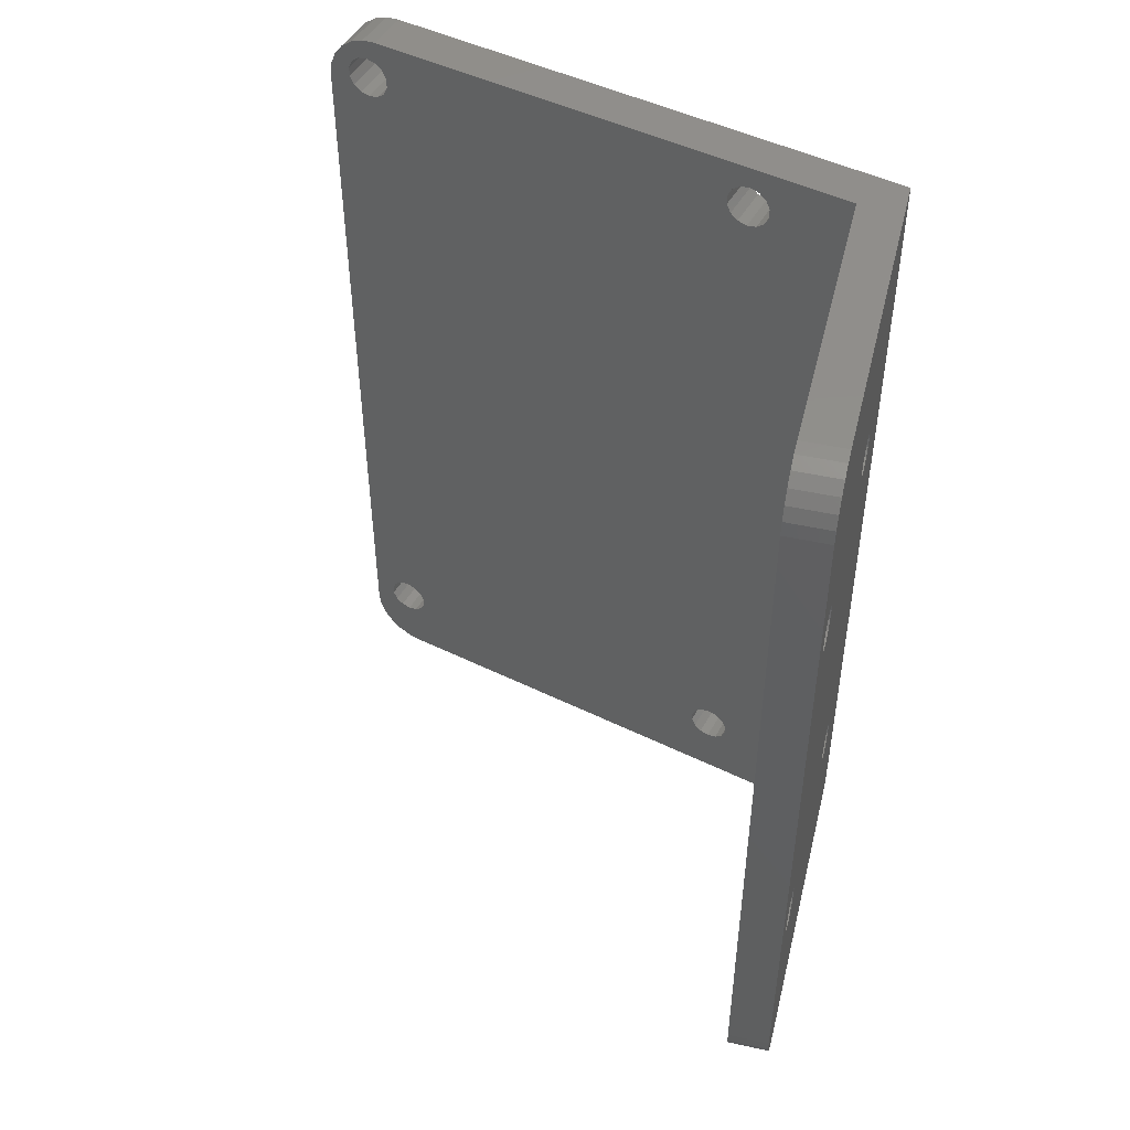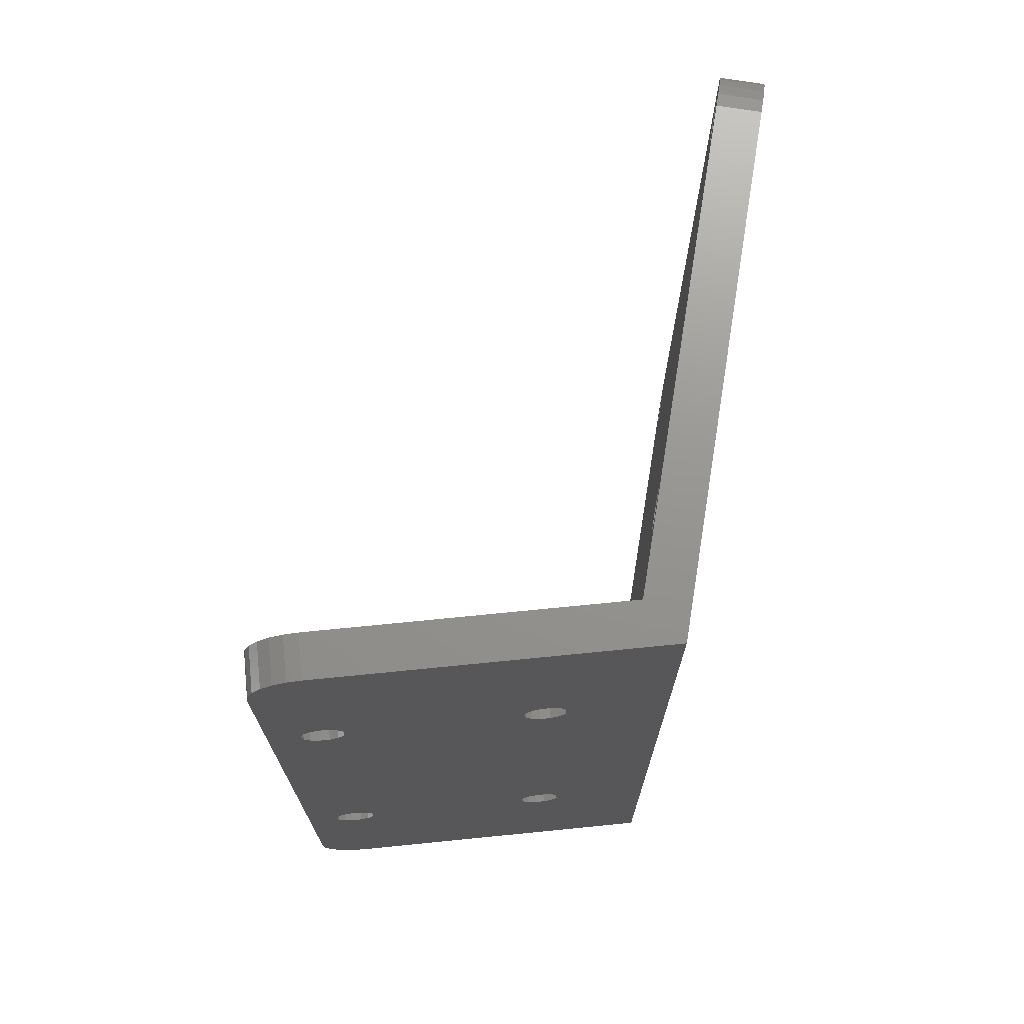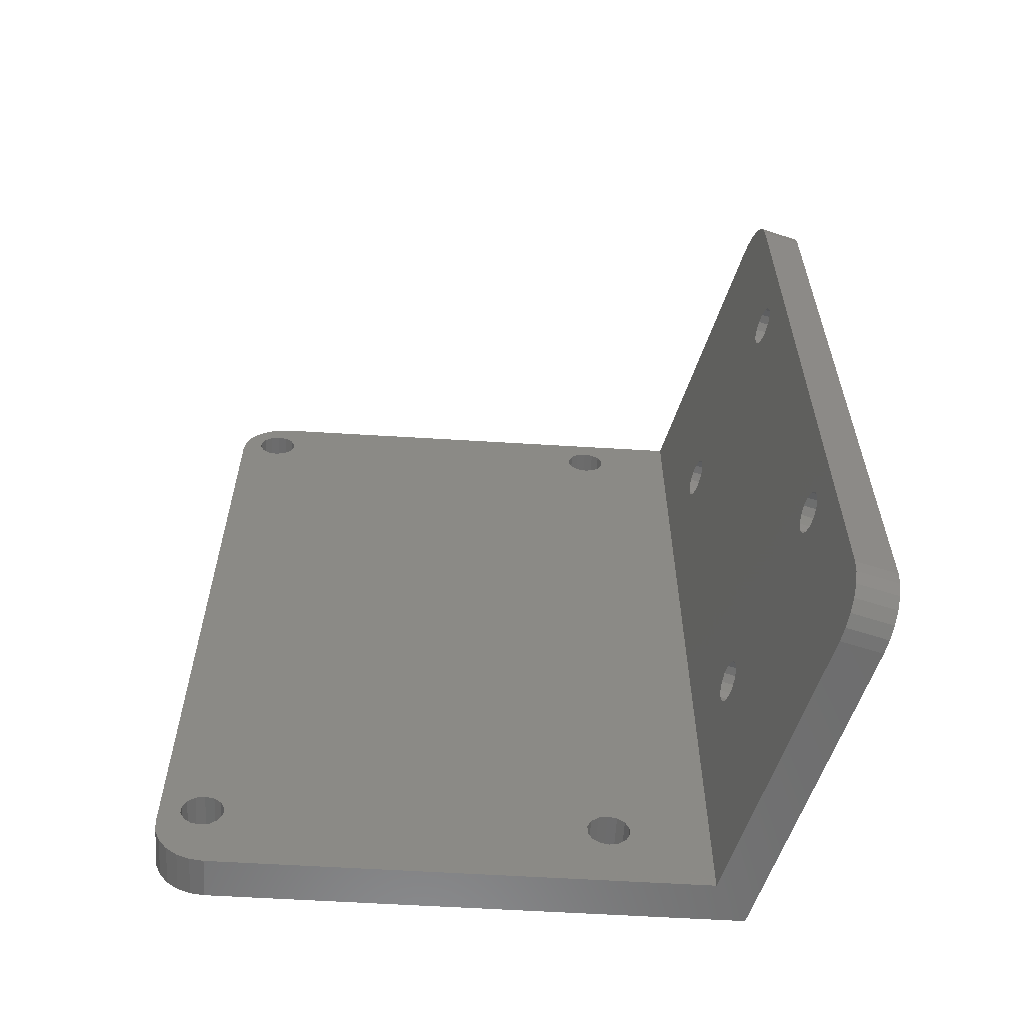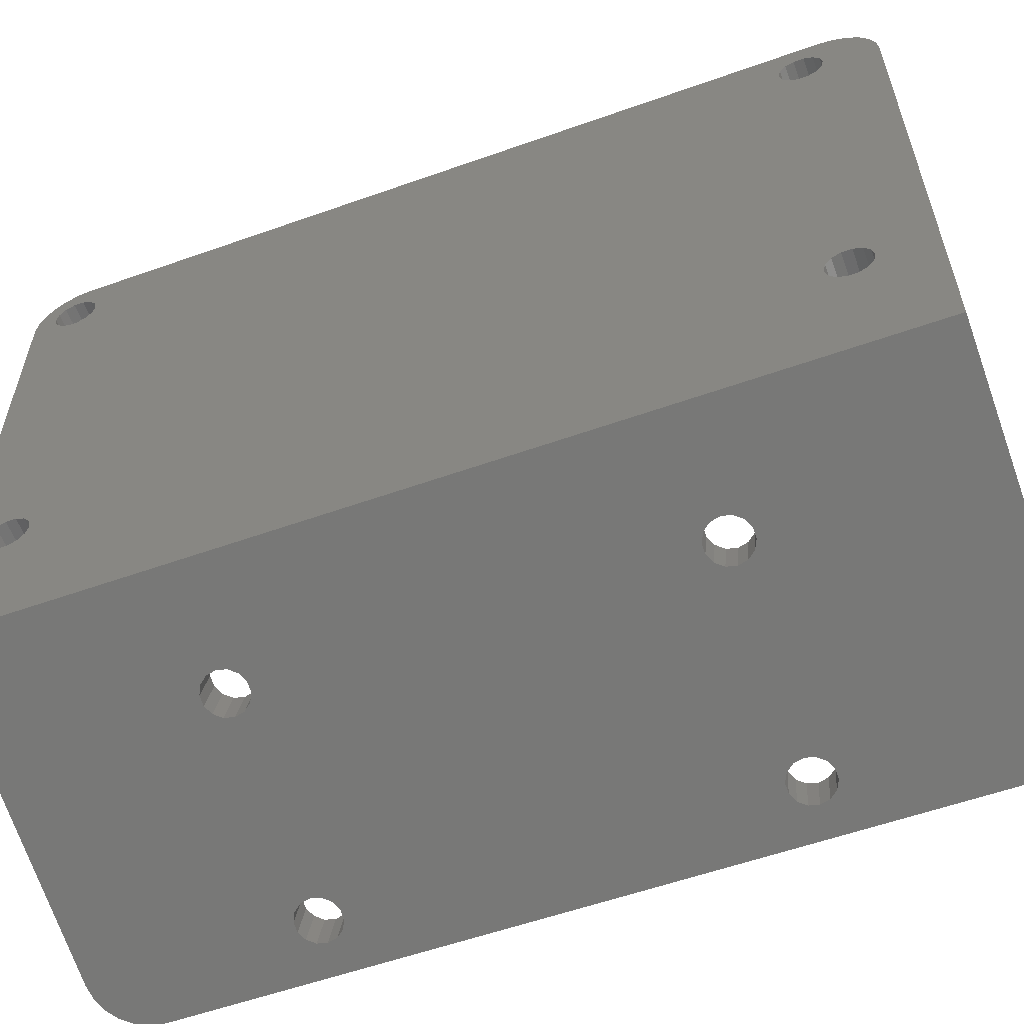
<metadata>
{"format":"stl","ext":"stl","renderer":"f3d","projection":"perspective","resolution":1024,"background":"white","views":[{"elev":48.0,"azim":-61.2,"up":"+Z"},{"elev":71.2,"azim":9.3,"up":"+Z"},{"elev":-59.5,"azim":-93.6,"up":"+Z"},{"elev":-57.6,"azim":110.2,"up":"+Y"}]}
</metadata>
<code>
# stl→obj: 284 verts, 596 faces
v -35.26 -34.98 -37.94
v -36.57 -30.08 -37.94
v -35.5 -35.05 -36.84
v -36.81 -30.14 -36.84
v -35.26 -34.98 -35.73
v -36.57 -30.08 -35.73
v -34.57 -34.8 -34.84
v -35.89 -29.89 -34.84
v -33.58 -34.53 -34.35
v -34.9 -29.63 -34.35
v -32.48 -34.24 -34.35
v -33.8 -29.33 -34.35
v -31.5 -33.98 -34.84
v -32.81 -29.07 -34.84
v -30.81 -33.79 -35.73
v -32.13 -28.89 -35.73
v -30.57 -33.73 -36.84
v -31.88 -28.82 -36.84
v -30.81 -33.79 -37.94
v -32.13 -28.89 -37.94
v -31.5 -33.98 -38.83
v -32.81 -29.07 -38.83
v -32.48 -34.24 -39.33
v -33.8 -29.33 -39.33
v -33.58 -34.53 -39.33
v -34.9 -29.63 -39.33
v -34.57 -34.8 -38.83
v -35.89 -29.89 -38.83
v -10.72 -28.41 12.86
v -12.04 -23.5 12.86
v -10.96 -28.47 13.96
v -12.28 -23.57 13.96
v -10.72 -28.41 15.07
v -12.04 -23.5 15.07
v -10.04 -28.23 15.96
v -11.35 -23.32 15.96
v -9.048 -27.96 16.45
v -10.36 -23.05 16.45
v -7.95 -27.67 16.45
v -9.265 -22.76 16.45
v -6.962 -27.4 15.96
v -8.276 -22.49 15.96
v -6.277 -27.22 15.07
v -7.592 -22.31 15.07
v -6.033 -27.15 13.96
v -7.348 -22.25 13.96
v -6.277 -27.22 12.86
v -7.592 -22.31 12.86
v -6.962 -27.4 11.97
v -8.276 -22.49 11.97
v -7.95 -27.67 11.47
v -9.265 -22.76 11.47
v -9.048 -27.96 11.47
v -10.36 -23.05 11.47
v -10.04 -28.23 11.97
v -11.35 -23.32 11.97
v -35.26 -34.98 12.86
v -36.57 -30.08 12.86
v -35.5 -35.05 13.96
v -36.81 -30.14 13.96
v -35.26 -34.98 15.07
v -36.57 -30.08 15.07
v -34.57 -34.8 15.96
v -35.89 -29.89 15.96
v -33.58 -34.53 16.45
v -34.9 -29.63 16.45
v -32.48 -34.24 16.45
v -33.8 -29.33 16.45
v -31.5 -33.98 15.96
v -32.81 -29.07 15.96
v -30.81 -33.79 15.07
v -32.13 -28.89 15.07
v -30.57 -33.73 13.96
v -31.88 -28.82 13.96
v -30.81 -33.79 12.86
v -32.13 -28.89 12.86
v -31.5 -33.98 11.97
v -32.81 -29.07 11.97
v -32.48 -34.24 11.47
v -33.8 -29.33 11.47
v -33.58 -34.53 11.47
v -34.9 -29.63 11.47
v -34.57 -34.8 11.97
v -35.89 -29.89 11.97
v -10.72 -28.41 -37.94
v -12.04 -23.5 -37.94
v -10.96 -28.47 -36.84
v -12.28 -23.57 -36.84
v -10.72 -28.41 -35.73
v -12.04 -23.5 -35.73
v -10.04 -28.23 -34.84
v -11.35 -23.32 -34.84
v -9.048 -27.96 -34.35
v -10.36 -23.05 -34.35
v -7.95 -27.67 -34.35
v -9.265 -22.76 -34.35
v -6.962 -27.4 -34.84
v -8.276 -22.49 -34.84
v -6.277 -27.22 -35.73
v -7.592 -22.31 -35.73
v -6.033 -27.15 -36.84
v -7.348 -22.25 -36.84
v -6.277 -27.22 -37.94
v -7.592 -22.31 -37.94
v -6.962 -27.4 -38.83
v -8.276 -22.49 -38.83
v -7.95 -27.67 -39.33
v -9.265 -22.76 -39.33
v -9.048 -27.96 -39.33
v -10.36 -23.05 -39.33
v -10.04 -28.23 -38.83
v -11.35 -23.32 -38.83
v -34.26 -29.46 39.36
v -32.95 -34.36 39.36
v 0 -20.28 39.36
v 5.08 -24.18 39.36
v 5.08 38.05 39.36
v 0 38.05 39.36
v -34.54 -34.79 39.15
v -36.02 -35.19 38.51
v -39.08 -36.01 33.01
v -37.29 -35.53 37.5
v -38.26 -35.79 36.19
v -38.87 -35.95 34.66
v -39.08 -36.01 -57.16
v -36.02 -35.19 -62.66
v -34.54 -34.79 -63.29
v -38.87 -35.95 -58.8
v -38.26 -35.79 -60.33
v -37.29 -35.53 -61.65
v -32.95 -34.36 -63.51
v 5.08 -24.18 -63.51
v -40.4 -31.1 33.01
v -40.4 -31.1 -57.16
v 5.08 44.4 -57.16
v 5.08 44.19 -58.8
v 0 44.4 -57.16
v 0 44.19 -58.8
v 5.08 43.55 -60.33
v 0 43.55 -60.33
v 0 42.55 -61.65
v 5.08 42.55 -61.65
v 0 41.23 -62.66
v 5.08 41.23 -62.66
v 5.08 39.7 -63.29
v 0 39.7 -63.29
v 5.08 38.05 -63.51
v 0 38.05 -63.51
v -34.26 -29.46 -63.51
v 0 -20.28 -63.51
v -38.6 -30.62 -61.65
v -39.58 -30.88 -60.33
v -35.85 -29.88 -63.29
v -37.33 -30.28 -62.66
v -37.33 -30.28 38.51
v -35.85 -29.88 39.15
v -38.6 -30.62 37.5
v -40.19 -31.05 34.66
v -39.58 -30.88 36.19
v -40.19 -31.05 -58.8
v 5.08 -7.193 -56.92
v 5.08 -8.3 -57.17
v 5.08 -9.408 -56.92
v 5.08 -10.3 -56.21
v 5.08 -10.79 -55.19
v 5.08 -10.79 -54.05
v 5.08 -10.3 -53.03
v 5.08 -9.408 -52.32
v 5.08 -9.408 31.98
v 5.08 -10.3 32.69
v 5.08 -10.79 33.71
v 5.08 -10.79 34.85
v 5.08 -8.3 31.73
v 5.08 -8.3 -52.06
v 5.08 -7.193 31.98
v 5.08 -7.193 -52.32
v 5.08 -6.304 32.69
v 5.08 -6.304 -53.03
v 5.08 37.33 32.69
v 5.08 37.33 -53.03
v 5.08 38.22 31.98
v 5.08 38.22 -52.32
v 5.08 39.32 31.73
v 5.08 39.32 -52.06
v 5.08 40.43 31.98
v 5.08 40.43 -52.32
v 5.08 44.4 33.01
v 5.08 41.32 -53.03
v 5.08 41.81 -54.05
v 5.08 41.81 -55.19
v 5.08 36.84 -54.05
v 5.08 -5.811 -54.05
v 5.08 -5.811 -55.19
v 5.08 -6.304 -56.21
v 5.08 36.84 -55.19
v 5.08 36.84 33.71
v 5.08 -5.811 33.71
v 5.08 36.84 34.85
v 5.08 -5.811 34.85
v 5.08 -6.304 35.87
v 5.08 -7.193 36.58
v 5.08 -8.3 36.84
v 5.08 -9.408 36.58
v 5.08 -10.3 35.87
v 5.08 37.33 35.87
v 5.08 38.22 36.58
v 5.08 39.32 36.84
v 5.08 39.7 39.15
v 5.08 40.43 36.58
v 5.08 41.23 38.51
v 5.08 41.32 35.87
v 5.08 42.55 37.5
v 5.08 41.81 34.85
v 5.08 43.55 36.19
v 5.08 44.19 34.66
v 5.08 41.81 33.71
v 5.08 41.32 32.69
v 5.08 38.22 -56.92
v 5.08 39.32 -57.17
v 5.08 37.33 -56.21
v 5.08 41.32 -56.21
v 5.08 40.43 -56.92
v 0 39.7 39.15
v 0 41.23 38.51
v 0 42.55 37.5
v 0 43.55 36.19
v 0 44.19 34.66
v 0 44.4 33.01
v 0 -7.193 -52.32
v 0 -8.3 -52.06
v 0 -9.408 -52.32
v 0 -10.3 -53.03
v 0 -10.79 -54.05
v 0 -10.79 -55.19
v 0 -10.3 -56.21
v 0 -9.408 -56.92
v 0 -8.3 -57.17
v 0 -7.193 -56.92
v 0 -6.304 -56.21
v 0 -5.811 -55.19
v 0 -5.811 -54.05
v 0 -6.304 -53.03
v 0 40.43 36.58
v 0 39.32 36.84
v 0 38.22 36.58
v 0 37.33 35.87
v 0 36.84 34.85
v 0 36.84 33.71
v 0 37.33 32.69
v 0 38.22 31.98
v 0 39.32 31.73
v 0 40.43 31.98
v 0 41.32 32.69
v 0 41.81 33.71
v 0 41.81 34.85
v 0 41.32 35.87
v 0 40.43 -52.32
v 0 39.32 -52.06
v 0 38.22 -52.32
v 0 37.33 -53.03
v 0 36.84 -54.05
v 0 36.84 -55.19
v 0 37.33 -56.21
v 0 38.22 -56.92
v 0 39.32 -57.17
v 0 40.43 -56.92
v 0 41.32 -56.21
v 0 41.81 -55.19
v 0 41.81 -54.05
v 0 41.32 -53.03
v 0 -7.193 36.58
v 0 -8.3 36.84
v 0 -9.408 36.58
v 0 -10.3 35.87
v 0 -10.79 34.85
v 0 -10.79 33.71
v 0 -10.3 32.69
v 0 -9.408 31.98
v 0 -8.3 31.73
v 0 -7.193 31.98
v 0 -6.304 32.69
v 0 -5.811 33.71
v 0 -5.811 34.85
v 0 -6.304 35.87
f 1 2 3
f 3 2 4
f 3 4 5
f 5 4 6
f 5 6 7
f 7 6 8
f 7 8 9
f 9 8 10
f 9 10 11
f 11 10 12
f 11 12 13
f 13 12 14
f 13 14 15
f 15 14 16
f 15 16 17
f 17 16 18
f 17 18 19
f 19 18 20
f 19 20 21
f 21 20 22
f 21 22 23
f 23 22 24
f 23 24 25
f 25 24 26
f 25 26 27
f 27 26 28
f 27 28 1
f 1 28 2
f 29 30 31
f 31 30 32
f 31 32 33
f 33 32 34
f 33 34 35
f 35 34 36
f 35 36 37
f 37 36 38
f 37 38 39
f 39 38 40
f 39 40 41
f 41 40 42
f 41 42 43
f 43 42 44
f 43 44 45
f 45 44 46
f 45 46 47
f 47 46 48
f 47 48 49
f 49 48 50
f 49 50 51
f 51 50 52
f 51 52 53
f 53 52 54
f 53 54 55
f 55 54 56
f 55 56 29
f 29 56 30
f 57 58 59
f 59 58 60
f 59 60 61
f 61 60 62
f 61 62 63
f 63 62 64
f 63 64 65
f 65 64 66
f 65 66 67
f 67 66 68
f 67 68 69
f 69 68 70
f 69 70 71
f 71 70 72
f 71 72 73
f 73 72 74
f 73 74 75
f 75 74 76
f 75 76 77
f 77 76 78
f 77 78 79
f 79 78 80
f 79 80 81
f 81 80 82
f 81 82 83
f 83 82 84
f 83 84 57
f 57 84 58
f 85 86 87
f 87 86 88
f 87 88 89
f 89 88 90
f 89 90 91
f 91 90 92
f 91 92 93
f 93 92 94
f 93 94 95
f 95 94 96
f 95 96 97
f 97 96 98
f 97 98 99
f 99 98 100
f 99 100 101
f 101 100 102
f 101 102 103
f 103 102 104
f 103 104 105
f 105 104 106
f 105 106 107
f 107 106 108
f 107 108 109
f 109 108 110
f 109 110 111
f 111 110 112
f 111 112 85
f 85 112 86
f 113 114 115
f 115 114 116
f 115 116 117
f 117 118 115
f 119 65 114
f 114 65 67
f 114 67 69
f 119 120 65
f 65 120 121
f 65 121 63
f 63 121 61
f 61 121 59
f 59 121 3
f 59 3 5
f 120 122 121
f 121 122 123
f 121 123 124
f 121 125 3
f 3 125 1
f 1 125 27
f 27 125 25
f 25 125 126
f 25 126 127
f 128 129 125
f 125 129 130
f 125 130 126
f 127 131 25
f 25 131 23
f 23 131 21
f 21 131 19
f 19 131 85
f 19 85 17
f 17 85 87
f 17 87 15
f 15 87 89
f 15 89 75
f 75 89 29
f 75 29 73
f 73 29 31
f 73 31 71
f 71 31 33
f 71 33 114
f 114 33 35
f 114 35 37
f 132 109 131
f 131 109 111
f 131 111 85
f 116 101 132
f 132 101 103
f 132 103 105
f 114 37 116
f 116 37 39
f 116 39 41
f 59 5 57
f 57 5 7
f 57 7 83
f 83 7 9
f 83 9 81
f 81 9 11
f 81 11 79
f 79 11 77
f 77 11 13
f 77 13 75
f 75 13 15
f 41 43 116
f 116 43 45
f 116 45 101
f 101 45 47
f 101 47 99
f 99 47 97
f 97 47 49
f 97 49 95
f 95 49 51
f 95 51 53
f 95 53 93
f 93 53 55
f 93 55 91
f 91 55 29
f 91 29 89
f 69 71 114
f 105 107 132
f 132 107 109
f 121 133 125
f 125 133 134
f 135 136 137
f 137 136 138
f 138 136 139
f 138 139 140
f 140 139 141
f 141 139 142
f 141 142 143
f 143 142 144
f 143 144 145
f 143 145 146
f 146 145 147
f 146 147 148
f 16 90 18
f 18 90 88
f 18 88 20
f 20 88 86
f 20 86 149
f 149 86 112
f 149 112 150
f 150 112 110
f 150 110 108
f 14 76 16
f 16 76 30
f 16 30 90
f 90 30 92
f 92 30 56
f 92 56 94
f 94 56 54
f 94 54 52
f 76 14 78
f 78 14 12
f 78 12 80
f 80 12 10
f 80 10 82
f 82 10 84
f 84 10 8
f 84 8 58
f 58 8 6
f 58 6 60
f 60 6 4
f 60 4 133
f 133 4 134
f 134 4 2
f 134 2 28
f 28 26 134
f 134 26 151
f 134 151 152
f 24 149 26
f 26 149 153
f 26 153 154
f 24 22 149
f 149 22 20
f 44 115 46
f 46 115 102
f 46 102 48
f 48 102 100
f 48 100 98
f 44 42 115
f 115 42 40
f 115 40 38
f 38 36 115
f 115 36 113
f 113 36 34
f 113 34 72
f 72 34 74
f 74 34 32
f 74 32 76
f 76 32 30
f 94 52 96
f 96 52 50
f 96 50 98
f 98 50 48
f 72 70 113
f 113 70 68
f 113 68 66
f 64 155 66
f 66 155 156
f 66 156 113
f 62 133 64
f 64 133 157
f 64 157 155
f 62 60 133
f 108 106 150
f 150 106 104
f 150 104 102
f 158 159 133
f 133 159 157
f 115 150 102
f 154 151 26
f 152 160 134
f 161 162 132
f 132 162 163
f 132 163 164
f 164 165 132
f 132 165 166
f 132 166 167
f 168 169 167
f 167 169 170
f 167 170 116
f 116 170 171
f 116 171 172
f 169 168 173
f 173 168 174
f 173 174 175
f 175 174 176
f 175 176 177
f 177 176 178
f 177 178 179
f 179 178 180
f 179 180 181
f 181 180 182
f 181 182 183
f 183 182 184
f 183 184 185
f 185 184 186
f 185 186 187
f 187 186 188
f 187 188 135
f 135 188 189
f 135 189 190
f 180 178 191
f 191 178 192
f 191 192 193
f 194 147 193
f 193 147 195
f 193 195 191
f 194 161 147
f 147 161 132
f 179 196 177
f 177 196 197
f 197 196 198
f 197 198 199
f 199 198 117
f 199 117 200
f 200 117 201
f 201 117 202
f 202 117 116
f 202 116 203
f 203 116 204
f 204 116 172
f 198 205 117
f 117 205 206
f 117 206 207
f 117 207 208
f 208 207 209
f 208 209 210
f 210 209 211
f 210 211 212
f 212 211 213
f 212 213 214
f 214 213 215
f 215 213 216
f 215 216 187
f 187 216 217
f 187 217 185
f 218 147 219
f 219 147 145
f 219 145 144
f 218 220 147
f 147 220 195
f 190 221 135
f 135 221 136
f 136 221 139
f 139 221 142
f 142 221 222
f 142 222 144
f 144 222 219
f 116 132 167
f 117 208 118
f 118 208 223
f 223 208 210
f 223 210 224
f 224 210 225
f 225 210 212
f 225 212 226
f 226 212 214
f 226 214 215
f 226 215 227
f 227 215 187
f 227 187 228
f 113 156 114
f 114 156 119
f 119 156 155
f 119 155 120
f 120 155 122
f 122 155 157
f 122 157 123
f 123 157 159
f 123 159 158
f 123 158 124
f 124 158 133
f 124 133 121
f 229 176 230
f 230 176 174
f 230 174 231
f 231 174 168
f 231 168 232
f 232 168 167
f 232 167 233
f 233 167 166
f 233 166 234
f 234 166 165
f 234 165 235
f 235 165 164
f 235 164 236
f 236 164 163
f 236 163 237
f 237 163 162
f 237 162 238
f 238 162 161
f 238 161 239
f 239 161 194
f 239 194 240
f 240 194 193
f 240 193 241
f 241 193 192
f 241 192 242
f 242 192 178
f 242 178 229
f 229 178 176
f 243 209 244
f 244 209 207
f 244 207 245
f 245 207 206
f 245 206 246
f 246 206 205
f 246 205 247
f 247 205 198
f 247 198 248
f 248 198 196
f 248 196 249
f 249 196 179
f 249 179 250
f 250 179 181
f 250 181 251
f 251 181 183
f 251 183 252
f 252 183 185
f 252 185 253
f 253 185 217
f 253 217 254
f 254 217 216
f 254 216 255
f 255 216 213
f 255 213 256
f 256 213 211
f 256 211 243
f 243 211 209
f 257 186 258
f 258 186 184
f 258 184 259
f 259 184 182
f 259 182 260
f 260 182 180
f 260 180 261
f 261 180 191
f 261 191 262
f 262 191 195
f 262 195 263
f 263 195 220
f 263 220 264
f 264 220 218
f 264 218 265
f 265 218 219
f 265 219 266
f 266 219 222
f 266 222 267
f 267 222 221
f 267 221 268
f 268 221 190
f 268 190 269
f 269 190 189
f 269 189 270
f 270 189 188
f 270 188 257
f 257 188 186
f 271 201 272
f 272 201 202
f 272 202 273
f 273 202 203
f 273 203 274
f 274 203 204
f 274 204 275
f 275 204 172
f 275 172 276
f 276 172 171
f 276 171 277
f 277 171 170
f 277 170 278
f 278 170 169
f 278 169 279
f 279 169 173
f 279 173 280
f 280 173 175
f 280 175 281
f 281 175 177
f 281 177 282
f 282 177 197
f 282 197 283
f 283 197 199
f 283 199 284
f 284 199 200
f 284 200 271
f 271 200 201
f 137 228 135
f 135 228 187
f 138 267 137
f 137 267 268
f 137 268 269
f 138 140 267
f 267 140 141
f 267 141 266
f 266 141 143
f 266 143 265
f 265 143 146
f 265 146 148
f 150 238 148
f 148 238 239
f 148 239 240
f 115 232 150
f 150 232 233
f 150 233 234
f 118 272 115
f 115 272 273
f 115 273 274
f 223 244 118
f 118 244 245
f 118 245 246
f 244 223 243
f 243 223 224
f 243 224 256
f 256 224 225
f 256 225 255
f 255 225 226
f 255 226 227
f 255 227 254
f 254 227 228
f 254 228 253
f 253 228 252
f 252 228 257
f 252 257 251
f 251 257 258
f 251 258 250
f 250 258 259
f 250 259 249
f 249 259 260
f 249 260 281
f 281 260 242
f 281 242 280
f 280 242 229
f 280 229 279
f 279 229 230
f 279 230 278
f 278 230 231
f 278 231 277
f 277 231 232
f 277 232 115
f 257 228 270
f 270 228 137
f 270 137 269
f 234 235 150
f 150 235 236
f 150 236 237
f 237 238 150
f 148 240 262
f 262 240 241
f 262 241 261
f 261 241 242
f 261 242 260
f 246 247 118
f 118 247 283
f 118 283 284
f 247 248 283
f 283 248 282
f 282 248 281
f 281 248 249
f 262 263 148
f 148 263 264
f 148 264 265
f 274 275 115
f 115 275 276
f 115 276 277
f 284 271 118
f 118 271 272
f 134 160 125
f 125 160 128
f 128 160 152
f 128 152 129
f 129 152 130
f 130 152 151
f 130 151 126
f 126 151 154
f 126 154 153
f 126 153 127
f 127 153 149
f 127 149 131
f 149 150 131
f 131 150 132
f 132 150 147
f 147 150 148

</code>
